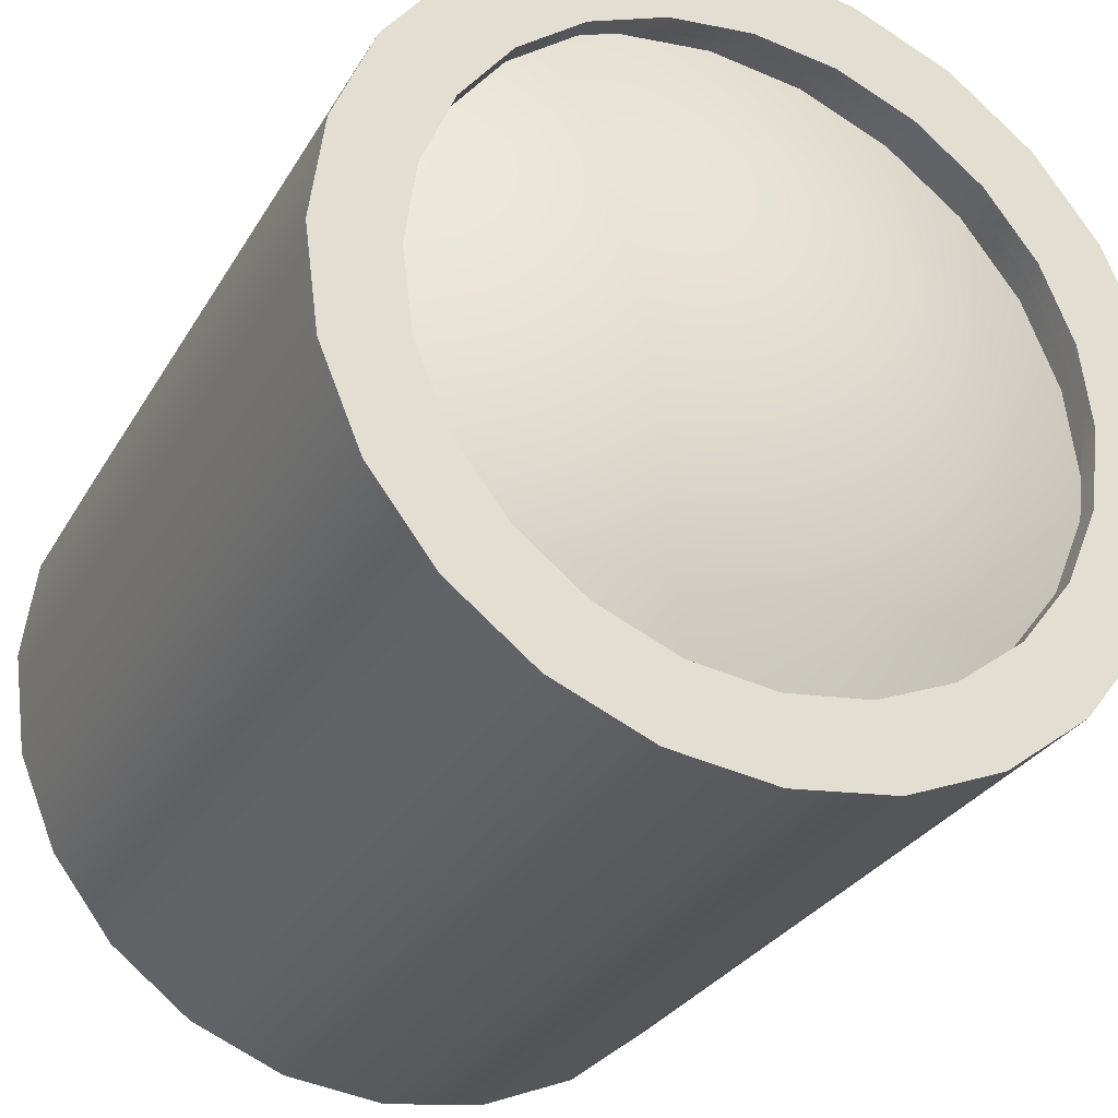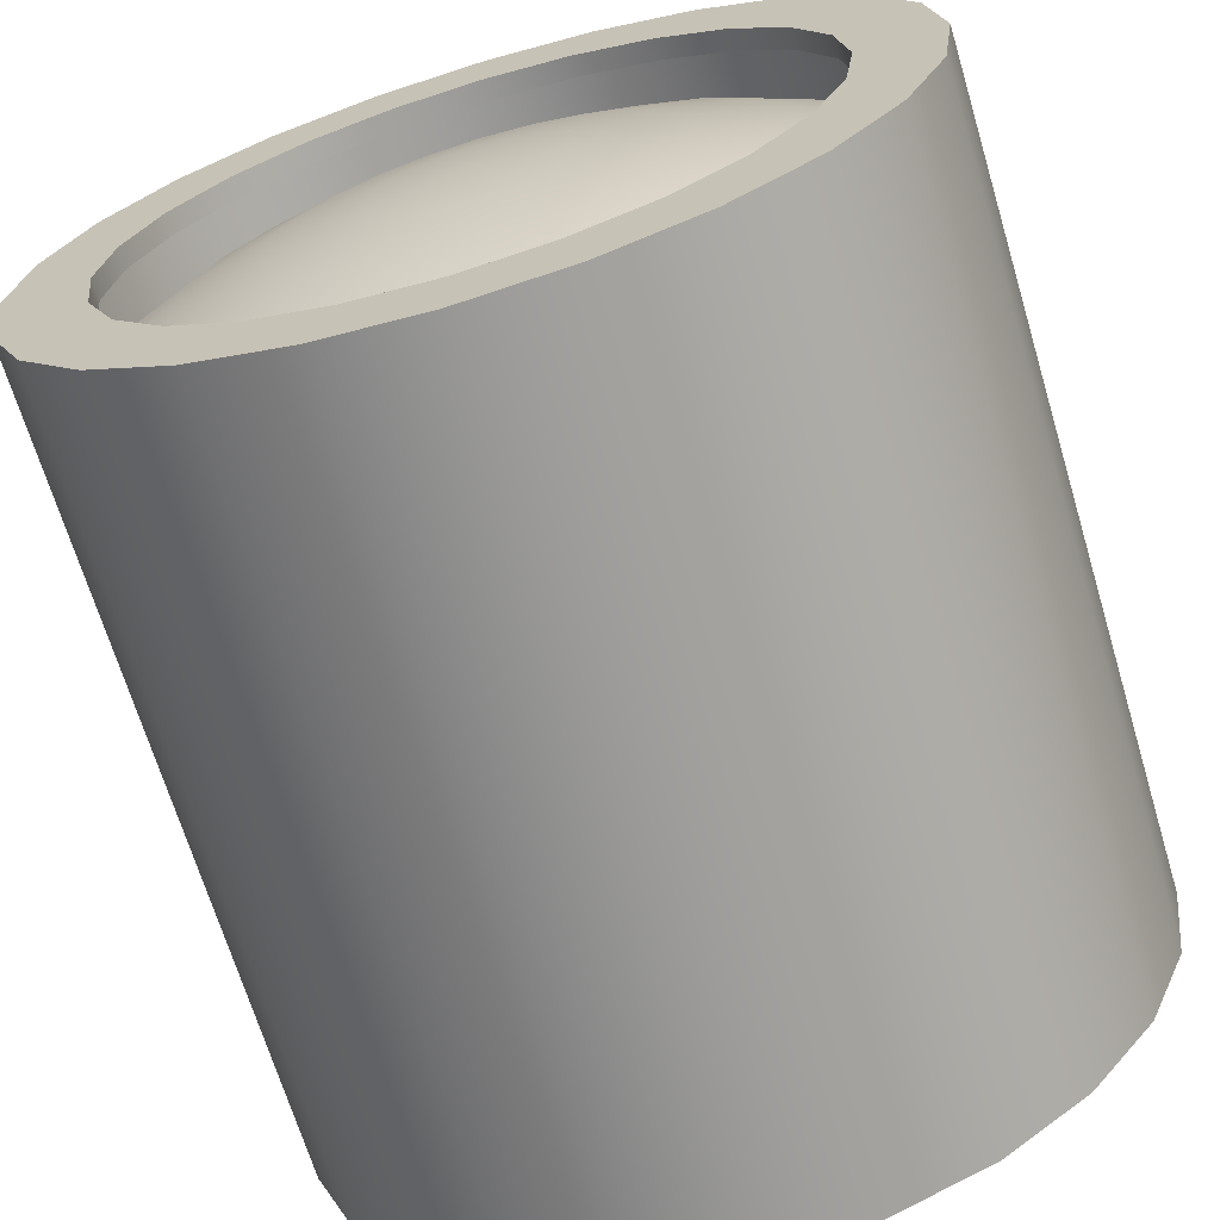
<metadata>
{"format":"obj","ext":"obj","renderer":"f3d","projection":"perspective","resolution":1024,"background":"white","views":[{"elev":-29.3,"azim":155.0,"up":"+Z"},{"elev":-68.1,"azim":16.7,"up":"+Z"}]}
</metadata>
<code>
o Arrow_FuelTank_1_2
v 0.625 0.625 2.429e-17
v 0.6037 0.625 0.1618
v 0.5413 0.625 0.3125
v 0.4419 0.625 0.4419
v 0.3125 0.625 0.5413
v 0.1618 0.625 0.6037
v -6.154e-10 0.625 0.625
v -0.1618 0.625 0.6037
v -0.3125 0.625 0.5413
v -0.4419 0.625 0.4419
v -0.5413 0.625 0.3125
v -0.6037 0.625 0.1618
v -0.625 0.625 5.204e-17
v -0.6037 0.625 -0.1618
v -0.5413 0.625 -0.3125
v -0.4419 0.625 -0.4419
v -0.3125 0.625 -0.5413
v -0.1618 0.625 -0.6037
v -6.154e-10 0.625 -0.625
v 0.1618 0.625 -0.6037
v 0.3125 0.625 -0.5413
v 0.4419 0.625 -0.4419
v 0.5413 0.625 -0.3125
v 0.6037 0.625 -0.1618
v 0.483 0.625 0.1294
v 0.5 0.625 2.452e-17
v 0.483 0.625 -0.1294
v 0.433 0.625 -0.25
v 0.3536 0.625 -0.3536
v 0.25 0.625 -0.433
v 0.1294 0.625 -0.483
v -6.154e-10 0.625 -0.5
v -0.1294 0.625 -0.483
v -0.25 0.625 -0.433
v -0.3536 0.625 -0.3536
v -0.433 0.625 -0.25
v -0.483 0.625 -0.1294
v -0.5 0.625 4.672e-17
v -0.483 0.625 0.1294
v -0.433 0.625 0.25
v -0.3536 0.625 0.3536
v -0.25 0.625 0.433
v -0.1294 0.625 0.483
v -6.154e-10 0.625 0.5
v 0.1294 0.625 0.483
v 0.25 0.625 0.433
v 0.3536 0.625 0.3536
v 0.433 0.625 0.25
v 0.483 0.5938 0.1294
v 0.5 0.5938 1.391e-17
v 0.483 0.5938 -0.1294
v 0.433 0.5938 -0.25
v 0.3536 0.5938 -0.3536
v 0.25 0.5938 -0.433
v 0.1294 0.5938 -0.483
v -6.154e-10 0.5938 -0.5
v -0.1294 0.5938 -0.483
v -0.25 0.5938 -0.433
v -0.3536 0.5938 -0.3536
v -0.433 0.5938 -0.25
v -0.483 0.5938 -0.1294
v -0.5 0.5938 3.611e-17
v -0.483 0.5938 0.1294
v -0.433 0.5938 0.25
v -0.3536 0.5938 0.3536
v -0.25 0.5938 0.433
v -0.1294 0.5938 0.483
v -6.154e-10 0.5938 0.5
v 0.1294 0.5938 0.483
v 0.25 0.5938 0.433
v 0.3536 0.5938 0.3536
v 0.433 0.5938 0.25
v 0.5433 0.5938 0.1456
v 0.5625 0.5938 1.55e-17
v 0.5433 0.5938 -0.1456
v 0.4871 0.5938 -0.2812
v 0.3977 0.5938 -0.3977
v 0.2812 0.5938 -0.4871
v 0.1456 0.5938 -0.5433
v -6.154e-10 0.5938 -0.5625
v -0.1456 0.5938 -0.5433
v -0.2812 0.5938 -0.4871
v -0.3977 0.5938 -0.3977
v -0.4871 0.5938 -0.2812
v -0.5433 0.5938 -0.1456
v -0.5625 0.5938 4.048e-17
v -0.5433 0.5938 0.1456
v -0.4871 0.5938 0.2812
v -0.3977 0.5938 0.3977
v -0.2812 0.5938 0.4871
v -0.1456 0.5938 0.5433
v -6.154e-10 0.5938 0.5625
v 0.1456 0.5938 0.5433
v 0.2812 0.5938 0.4871
v 0.3977 0.5938 0.3977
v 0.4871 0.5938 0.2812
v 0.5433 0.5 0.1456
v 0.5625 0.5 1.071e-17
v 0.5433 0.5 -0.1456
v 0.4871 0.5 -0.2812
v 0.3977 0.5 -0.3977
v 0.2813 0.5 -0.4871
v 0.1456 0.5 -0.5433
v 2.235e-08 0.5 -0.5625
v -0.1456 0.5 -0.5433
v -0.2812 0.5 -0.4871
v -0.3977 0.5 -0.3977
v -0.4871 0.5 -0.2812
v -0.5433 0.5 -0.1456
v -0.5625 0.5 3.569e-17
v -0.5433 0.5 0.1456
v -0.4871 0.5 0.2812
v -0.3977 0.5 0.3977
v -0.2812 0.5 0.4871
v -0.1456 0.5 0.5433
v 2.235e-08 0.5 0.5625
v 0.1456 0.5 0.5433
v 0.2813 0.5 0.4871
v 0.3977 0.5 0.3977
v 0.4871 0.5 0.2812
v 2.235e-08 0.625 -2.371e-17
v 0.2436 0.5938 0.1406
v 0.1989 0.5938 0.1989
v 0.1406 0.5938 0.2436
v 0.07279 0.5938 0.2717
v 2.235e-08 0.5938 0.2812
v -0.07279 0.5938 0.2717
v -0.1406 0.5938 0.2436
v -0.1989 0.5938 0.1989
v -0.2436 0.5938 0.1406
v -0.2717 0.5938 0.07279
v -0.2812 0.5938 5.987e-18
v -0.2717 0.5938 -0.07279
v -0.2436 0.5938 -0.1406
v -0.1989 0.5938 -0.1989
v -0.1406 0.5938 -0.2436
v -0.07279 0.5938 -0.2717
v 2.235e-08 0.5938 -0.2812
v 0.07279 0.5938 -0.2717
v 0.1406 0.5938 -0.2436
v 0.1989 0.5938 -0.1989
v 0.2436 0.5938 -0.1406
v 0.2717 0.5938 -0.07279
v 0.2813 0.5938 -6.503e-18
v 0.2717 0.5938 0.07279
v 0.1358 0.6162 0.0364
v 0.1406 0.6162 -1.511e-17
v 0.1358 0.6162 -0.0364
v 0.1218 0.6162 -0.07031
v 0.09944 0.6162 -0.09944
v 0.07031 0.6162 -0.1218
v 0.0364 0.6162 -0.1358
v 2.235e-08 0.6162 -0.1406
v -0.0364 0.6162 -0.1358
v -0.07031 0.6162 -0.1218
v -0.09944 0.6162 -0.09944
v -0.1218 0.6162 -0.07031
v -0.1358 0.6162 -0.0364
v -0.1406 0.6162 -8.863e-18
v -0.1358 0.6162 0.0364
v -0.1218 0.6162 0.07031
v -0.09944 0.6162 0.09944
v -0.07031 0.6162 0.1218
v -0.0364 0.6162 0.1358
v 2.235e-08 0.6162 0.1406
v 0.0364 0.6162 0.1358
v 0.07031 0.6162 0.1218
v 0.09944 0.6162 0.09944
v 0.1218 0.6162 0.07031
v 0.3654 0.5563 0.2109
v 0.2983 0.5563 0.2983
v 0.2109 0.5563 0.3654
v 0.1092 0.5563 0.4075
v 2.235e-08 0.5563 0.4219
v -0.1092 0.5563 0.4075
v -0.2109 0.5563 0.3654
v -0.2983 0.5563 0.2983
v -0.3654 0.5563 0.2109
v -0.4075 0.5563 0.1092
v -0.4219 0.5563 2.084e-17
v -0.4075 0.5563 -0.1092
v -0.3654 0.5563 -0.2109
v -0.2983 0.5563 -0.2983
v -0.2109 0.5563 -0.3654
v -0.1092 0.5563 -0.4075
v 2.235e-08 0.5563 -0.4219
v 0.1092 0.5563 -0.4075
v 0.2109 0.5563 -0.3654
v 0.2983 0.5563 -0.2983
v 0.3654 0.5563 -0.2109
v 0.4075 0.5563 -0.1092
v 0.4219 0.5563 2.102e-18
v 0.4075 0.5563 0.1092
v 0.625 0.625 -1.258e-17
v 0.6037 0.625 0.1618
v 0.5413 0.625 0.3125
v 0.4419 0.625 0.4419
v 0.3125 0.625 0.5413
v 0.1618 0.625 0.6037
v 6.154e-10 0.625 0.625
v -0.1618 0.625 0.6037
v -0.3125 0.625 0.5413
v -0.4419 0.625 0.4419
v -0.5413 0.625 0.3125
v -0.6037 0.625 0.1618
v -0.625 0.625 6.396e-17
v -0.6037 0.625 -0.1618
v -0.5413 0.625 -0.3125
v -0.4419 0.625 -0.4419
v -0.3125 0.625 -0.5413
v -0.1618 0.625 -0.6037
v 6.154e-10 0.625 -0.625
v 0.1618 0.625 -0.6037
v 0.3125 0.625 -0.5413
v 0.4419 0.625 -0.4419
v 0.5413 0.625 -0.3125
v 0.6037 0.625 -0.1618
v 0.625 -0.625 -1.258e-17
v 0.6037 -0.625 0.1618
v 0.5413 -0.625 0.3125
v 0.4419 -0.625 0.4419
v 0.3125 -0.625 0.5413
v 0.1618 -0.625 0.6037
v 6.154e-10 -0.625 0.625
v -0.1618 -0.625 0.6037
v -0.3125 -0.625 0.5413
v -0.4419 -0.625 0.4419
v -0.5413 -0.625 0.3125
v -0.6037 -0.625 0.1618
v -0.625 -0.625 6.396e-17
v -0.6037 -0.625 -0.1618
v -0.5413 -0.625 -0.3125
v -0.4419 -0.625 -0.4419
v -0.3125 -0.625 -0.5413
v -0.1618 -0.625 -0.6037
v 6.154e-10 -0.625 -0.625
v 0.1618 -0.625 -0.6037
v 0.3125 -0.625 -0.5413
v 0.4419 -0.625 -0.4419
v 0.5413 -0.625 -0.3125
v 0.6037 -0.625 -0.1618
v 0.625 -0.625 2.429e-17
v 0.6037 -0.625 0.1618
v 0.5413 -0.625 0.3125
v 0.4419 -0.625 0.4419
v 0.3125 -0.625 0.5413
v 0.1618 -0.625 0.6037
v -6.154e-10 -0.625 0.625
v -0.1618 -0.625 0.6037
v -0.3125 -0.625 0.5413
v -0.4419 -0.625 0.4419
v -0.5413 -0.625 0.3125
v -0.6037 -0.625 0.1618
v -0.625 -0.625 5.204e-17
v -0.6037 -0.625 -0.1618
v -0.5413 -0.625 -0.3125
v -0.4419 -0.625 -0.4419
v -0.3125 -0.625 -0.5413
v -0.1618 -0.625 -0.6037
v -6.154e-10 -0.625 -0.625
v 0.1618 -0.625 -0.6037
v 0.3125 -0.625 -0.5413
v 0.4419 -0.625 -0.4419
v 0.5413 -0.625 -0.3125
v 0.6037 -0.625 -0.1618
v 0.483 -0.625 0.1294
v 0.5 -0.625 2.452e-17
v 0.483 -0.625 -0.1294
v 0.433 -0.625 -0.25
v 0.3536 -0.625 -0.3536
v 0.25 -0.625 -0.433
v 0.1294 -0.625 -0.483
v -6.154e-10 -0.625 -0.5
v -0.1294 -0.625 -0.483
v -0.25 -0.625 -0.433
v -0.3536 -0.625 -0.3536
v -0.433 -0.625 -0.25
v -0.483 -0.625 -0.1294
v -0.5 -0.625 4.672e-17
v -0.483 -0.625 0.1294
v -0.433 -0.625 0.25
v -0.3536 -0.625 0.3536
v -0.25 -0.625 0.433
v -0.1294 -0.625 0.483
v -6.154e-10 -0.625 0.5
v 0.1294 -0.625 0.483
v 0.25 -0.625 0.433
v 0.3536 -0.625 0.3536
v 0.433 -0.625 0.25
v 0.483 -0.5938 0.1294
v 0.5 -0.5938 1.391e-17
v 0.483 -0.5938 -0.1294
v 0.433 -0.5938 -0.25
v 0.3536 -0.5938 -0.3536
v 0.25 -0.5938 -0.433
v 0.1294 -0.5938 -0.483
v -6.154e-10 -0.5938 -0.5
v -0.1294 -0.5938 -0.483
v -0.25 -0.5938 -0.433
v -0.3536 -0.5938 -0.3536
v -0.433 -0.5938 -0.25
v -0.483 -0.5938 -0.1294
v -0.5 -0.5938 3.611e-17
v -0.483 -0.5938 0.1294
v -0.433 -0.5938 0.25
v -0.3536 -0.5938 0.3536
v -0.25 -0.5938 0.433
v -0.1294 -0.5938 0.483
v -6.154e-10 -0.5938 0.5
v 0.1294 -0.5938 0.483
v 0.25 -0.5938 0.433
v 0.3536 -0.5938 0.3536
v 0.433 -0.5938 0.25
v 0.5433 -0.5938 0.1456
v 0.5625 -0.5938 1.55e-17
v 0.5433 -0.5938 -0.1456
v 0.4871 -0.5938 -0.2812
v 0.3977 -0.5938 -0.3977
v 0.2812 -0.5938 -0.4871
v 0.1456 -0.5938 -0.5433
v -6.154e-10 -0.5938 -0.5625
v -0.1456 -0.5938 -0.5433
v -0.2812 -0.5938 -0.4871
v -0.3977 -0.5938 -0.3977
v -0.4871 -0.5938 -0.2812
v -0.5433 -0.5938 -0.1456
v -0.5625 -0.5938 4.048e-17
v -0.5433 -0.5938 0.1456
v -0.4871 -0.5938 0.2812
v -0.3977 -0.5938 0.3977
v -0.2812 -0.5938 0.4871
v -0.1456 -0.5938 0.5433
v -6.154e-10 -0.5938 0.5625
v 0.1456 -0.5938 0.5433
v 0.2812 -0.5938 0.4871
v 0.3977 -0.5938 0.3977
v 0.4871 -0.5938 0.2812
v 0.5433 -0.5 0.1456
v 0.5625 -0.5 1.071e-17
v 0.5433 -0.5 -0.1456
v 0.4871 -0.5 -0.2812
v 0.3977 -0.5 -0.3977
v 0.2813 -0.5 -0.4871
v 0.1456 -0.5 -0.5433
v 2.235e-08 -0.5 -0.5625
v -0.1456 -0.5 -0.5433
v -0.2812 -0.5 -0.4871
v -0.3977 -0.5 -0.3977
v -0.4871 -0.5 -0.2812
v -0.5433 -0.5 -0.1456
v -0.5625 -0.5 3.569e-17
v -0.5433 -0.5 0.1456
v -0.4871 -0.5 0.2812
v -0.3977 -0.5 0.3977
v -0.2812 -0.5 0.4871
v -0.1456 -0.5 0.5433
v 2.235e-08 -0.5 0.5625
v 0.1456 -0.5 0.5433
v 0.2813 -0.5 0.4871
v 0.3977 -0.5 0.3977
v 0.4871 -0.5 0.2812
v 2.235e-08 -0.625 -2.371e-17
v 0.2436 -0.5938 0.1406
v 0.1989 -0.5938 0.1989
v 0.1406 -0.5938 0.2436
v 0.07279 -0.5938 0.2717
v 2.235e-08 -0.5938 0.2812
v -0.07279 -0.5938 0.2717
v -0.1406 -0.5938 0.2436
v -0.1989 -0.5938 0.1989
v -0.2436 -0.5938 0.1406
v -0.2717 -0.5938 0.07279
v -0.2812 -0.5938 5.987e-18
v -0.2717 -0.5938 -0.07279
v -0.2436 -0.5938 -0.1406
v -0.1989 -0.5938 -0.1989
v -0.1406 -0.5938 -0.2436
v -0.07279 -0.5938 -0.2717
v 2.235e-08 -0.5938 -0.2812
v 0.07279 -0.5938 -0.2717
v 0.1406 -0.5938 -0.2436
v 0.1989 -0.5938 -0.1989
v 0.2436 -0.5938 -0.1406
v 0.2717 -0.5938 -0.07279
v 0.2813 -0.5938 -6.503e-18
v 0.2717 -0.5938 0.07279
v 0.1358 -0.6162 0.0364
v 0.1406 -0.6162 -1.511e-17
v 0.1358 -0.6162 -0.0364
v 0.1218 -0.6162 -0.07031
v 0.09944 -0.6162 -0.09944
v 0.07031 -0.6162 -0.1218
v 0.0364 -0.6162 -0.1358
v 2.235e-08 -0.6162 -0.1406
v -0.0364 -0.6162 -0.1358
v -0.07031 -0.6162 -0.1218
v -0.09944 -0.6162 -0.09944
v -0.1218 -0.6162 -0.07031
v -0.1358 -0.6162 -0.0364
v -0.1406 -0.6162 -8.863e-18
v -0.1358 -0.6162 0.0364
v -0.1218 -0.6162 0.07031
v -0.09944 -0.6162 0.09944
v -0.07031 -0.6162 0.1218
v -0.0364 -0.6162 0.1358
v 2.235e-08 -0.6162 0.1406
v 0.0364 -0.6162 0.1358
v 0.07031 -0.6162 0.1218
v 0.09944 -0.6162 0.09944
v 0.1218 -0.6162 0.07031
v 0.3654 -0.5563 0.2109
v 0.2983 -0.5563 0.2983
v 0.2109 -0.5563 0.3654
v 0.1092 -0.5563 0.4075
v 2.235e-08 -0.5563 0.4219
v -0.1092 -0.5563 0.4075
v -0.2109 -0.5563 0.3654
v -0.2983 -0.5563 0.2983
v -0.3654 -0.5563 0.2109
v -0.4075 -0.5563 0.1092
v -0.4219 -0.5563 2.084e-17
v -0.4075 -0.5563 -0.1092
v -0.3654 -0.5563 -0.2109
v -0.2983 -0.5563 -0.2983
v -0.2109 -0.5563 -0.3654
v -0.1092 -0.5563 -0.4075
v 2.235e-08 -0.5563 -0.4219
v 0.1092 -0.5563 -0.4075
v 0.2109 -0.5563 -0.3654
v 0.2983 -0.5563 -0.2983
v 0.3654 -0.5563 -0.2109
v 0.4075 -0.5563 -0.1092
v 0.4219 -0.5563 2.102e-18
v 0.4075 -0.5563 0.1092
g Arrow_FuelTank_1_2_Arrow_FuelTank_1_2_auv
f 49 73 96 72
f 50 74 73 49
f 51 75 74 50
f 52 76 75 51
f 53 77 76 52
f 54 78 77 53
f 55 79 78 54
f 56 80 79 55
f 57 81 80 56
f 58 82 81 57
f 59 83 82 58
f 60 84 83 59
f 61 85 84 60
f 62 86 85 61
f 63 87 86 62
f 64 88 87 63
f 65 89 88 64
f 66 90 89 65
f 67 91 90 66
f 68 92 91 67
f 69 93 92 68
f 70 94 93 69
f 71 95 94 70
f 72 96 95 71
f 97 193 170 120
f 98 192 193 97
f 99 191 192 98
f 100 190 191 99
f 101 189 190 100
f 102 188 189 101
f 103 187 188 102
f 104 186 187 103
f 105 185 186 104
f 106 184 185 105
f 107 183 184 106
f 108 182 183 107
f 109 181 182 108
f 110 180 181 109
f 111 179 180 110
f 112 178 179 111
f 113 177 178 112
f 114 176 177 113
f 115 175 176 114
f 116 174 175 115
f 117 173 174 116
f 118 172 173 117
f 119 171 172 118
f 120 170 171 119
f 121 169 146
f 122 169 168 123
f 122 170 193 145
f 123 168 167 124
f 123 171 170 122
f 124 167 166 125
f 124 172 171 123
f 125 166 165 126
f 125 173 172 124
f 126 165 164 127
f 126 174 173 125
f 127 164 163 128
f 127 175 174 126
f 128 163 162 129
f 128 176 175 127
f 129 162 161 130
f 129 177 176 128
f 130 161 160 131
f 130 178 177 129
f 131 160 159 132
f 131 179 178 130
f 132 159 158 133
f 132 180 179 131
f 133 158 157 134
f 133 181 180 132
f 134 157 156 135
f 134 182 181 133
f 135 156 155 136
f 135 183 182 134
f 136 155 154 137
f 136 184 183 135
f 137 154 153 138
f 137 185 184 136
f 138 153 152 139
f 138 186 185 137
f 139 152 151 140
f 139 187 186 138
f 140 151 150 141
f 140 188 187 139
f 141 150 149 142
f 141 189 188 140
f 142 149 148 143
f 142 190 189 141
f 143 148 147 144
f 143 191 190 142
f 144 147 146 145
f 144 192 191 143
f 145 146 169 122
f 145 193 192 144
f 146 147 121
f 147 148 121
f 148 149 121
f 149 150 121
f 150 151 121
f 151 152 121
f 152 153 121
f 153 154 121
f 154 155 121
f 155 156 121
f 156 157 121
f 157 158 121
f 158 159 121
f 159 160 121
f 160 161 121
f 161 162 121
f 162 163 121
f 163 164 121
f 164 165 121
f 165 166 121
f 166 167 121
f 167 168 121
f 168 169 121
f 266 290 291 267
f 267 291 292 268
f 268 292 293 269
f 269 293 294 270
f 270 294 295 271
f 271 295 296 272
f 272 296 297 273
f 273 297 298 274
f 274 298 299 275
f 275 299 300 276
f 276 300 301 277
f 277 301 302 278
f 278 302 303 279
f 279 303 304 280
f 280 304 305 281
f 281 305 306 282
f 282 306 307 283
f 283 307 308 284
f 284 308 309 285
f 285 309 310 286
f 286 310 311 287
f 287 311 312 288
f 288 312 313 289
f 289 313 290 266
f 314 338 339 315
f 315 339 340 316
f 316 340 341 317
f 317 341 342 318
f 318 342 343 319
f 319 343 344 320
f 320 344 345 321
f 321 345 346 322
f 322 346 347 323
f 323 347 348 324
f 324 348 349 325
f 325 349 350 326
f 326 350 351 327
f 327 351 352 328
f 328 352 353 329
f 329 353 354 330
f 330 354 355 331
f 331 355 356 332
f 332 356 357 333
f 333 357 358 334
f 334 358 359 335
f 335 359 360 336
f 336 360 361 337
f 337 361 338 314
f 1 26 25 2
f 2 25 48 3
f 3 48 47 4
f 4 47 46 5
f 5 46 45 6
f 6 45 44 7
f 7 44 43 8
f 8 43 42 9
f 9 42 41 10
f 10 41 40 11
f 11 40 39 12
f 12 39 38 13
f 13 38 37 14
f 14 37 36 15
f 15 36 35 16
f 16 35 34 17
f 17 34 33 18
f 18 33 32 19
f 19 32 31 20
f 20 31 30 21
f 21 30 29 22
f 22 29 28 23
f 23 28 27 24
f 24 27 26 1
f 73 97 120 96
f 74 98 97 73
f 75 99 98 74
f 76 100 99 75
f 77 101 100 76
f 78 102 101 77
f 79 103 102 78
f 80 104 103 79
f 81 105 104 80
f 82 106 105 81
f 83 107 106 82
f 84 108 107 83
f 85 109 108 84
f 86 110 109 85
f 87 111 110 86
f 88 112 111 87
f 89 113 112 88
f 90 114 113 89
f 91 115 114 90
f 92 116 115 91
f 93 117 116 92
f 94 118 117 93
f 95 119 118 94
f 96 120 119 95
f 194 218 241 217
f 195 219 218 194
f 196 220 219 195
f 197 221 220 196
f 198 222 221 197
f 199 223 222 198
f 200 224 223 199
f 201 225 224 200
f 202 226 225 201
f 203 227 226 202
f 204 228 227 203
f 205 229 228 204
f 206 230 229 205
f 207 231 230 206
f 208 232 231 207
f 209 233 232 208
f 210 234 233 209
f 211 235 234 210
f 212 236 235 211
f 213 237 236 212
f 214 238 237 213
f 215 239 238 214
f 216 240 239 215
f 217 241 240 216
f 242 267 268 265
f 243 266 267 242
f 244 289 266 243
f 245 288 289 244
f 246 287 288 245
f 247 286 287 246
f 248 285 286 247
f 249 284 285 248
f 250 283 284 249
f 251 282 283 250
f 252 281 282 251
f 253 280 281 252
f 254 279 280 253
f 255 278 279 254
f 256 277 278 255
f 257 276 277 256
f 258 275 276 257
f 259 274 275 258
f 260 273 274 259
f 261 272 273 260
f 262 271 272 261
f 263 270 271 262
f 264 269 270 263
f 265 268 269 264
f 290 314 315 291
f 291 315 316 292
f 292 316 317 293
f 293 317 318 294
f 294 318 319 295
f 295 319 320 296
f 296 320 321 297
f 297 321 322 298
f 298 322 323 299
f 299 323 324 300
f 300 324 325 301
f 301 325 326 302
f 302 326 327 303
f 303 327 328 304
f 304 328 329 305
f 305 329 330 306
f 306 330 331 307
f 307 331 332 308
f 308 332 333 309
f 309 333 334 310
f 310 334 335 311
f 311 335 336 312
f 312 336 337 313
f 313 337 314 290
f 338 434 433 339
f 339 433 432 340
f 340 432 431 341
f 341 431 430 342
f 342 430 429 343
f 343 429 428 344
f 344 428 427 345
f 345 427 426 346
f 346 426 425 347
f 347 425 424 348
f 348 424 423 349
f 349 423 422 350
f 350 422 421 351
f 351 421 420 352
f 352 420 419 353
f 353 419 418 354
f 354 418 417 355
f 355 417 416 356
f 356 416 415 357
f 357 415 414 358
f 358 414 413 359
f 359 413 412 360
f 360 412 411 361
f 361 411 434 338
f 362 388 387
f 362 389 388
f 362 390 389
f 362 391 390
f 362 392 391
f 362 393 392
f 362 394 393
f 362 395 394
f 362 396 395
f 362 397 396
f 362 398 397
f 362 399 398
f 362 400 399
f 362 401 400
f 362 402 401
f 362 403 402
f 362 404 403
f 362 405 404
f 362 406 405
f 362 407 406
f 362 408 407
f 362 409 408
f 362 410 409
f 363 410 387 386
f 363 411 412 364
f 364 409 410 363
f 364 412 413 365
f 365 408 409 364
f 365 413 414 366
f 366 407 408 365
f 366 414 415 367
f 367 406 407 366
f 367 415 416 368
f 368 405 406 367
f 368 416 417 369
f 369 404 405 368
f 369 417 418 370
f 370 403 404 369
f 370 418 419 371
f 371 402 403 370
f 371 419 420 372
f 372 401 402 371
f 372 420 421 373
f 373 400 401 372
f 373 421 422 374
f 374 399 400 373
f 374 422 423 375
f 375 398 399 374
f 375 423 424 376
f 376 397 398 375
f 376 424 425 377
f 377 396 397 376
f 377 425 426 378
f 378 395 396 377
f 378 426 427 379
f 379 394 395 378
f 379 427 428 380
f 380 393 394 379
f 380 428 429 381
f 381 392 393 380
f 381 429 430 382
f 382 391 392 381
f 382 430 431 383
f 383 390 391 382
f 383 431 432 384
f 384 389 390 383
f 384 432 433 385
f 385 388 389 384
f 385 433 434 386
f 386 387 388 385
f 386 434 411 363
f 387 410 362
f 25 49 72 48
f 26 50 49 25
f 27 51 50 26
f 28 52 51 27
f 29 53 52 28
f 30 54 53 29
f 31 55 54 30
f 32 56 55 31
f 33 57 56 32
f 34 58 57 33
f 35 59 58 34
f 36 60 59 35
f 37 61 60 36
f 38 62 61 37
f 39 63 62 38
f 40 64 63 39
f 41 65 64 40
f 42 66 65 41
f 43 67 66 42
f 44 68 67 43
f 45 69 68 44
f 46 70 69 45
f 47 71 70 46
f 48 72 71 47

</code>
